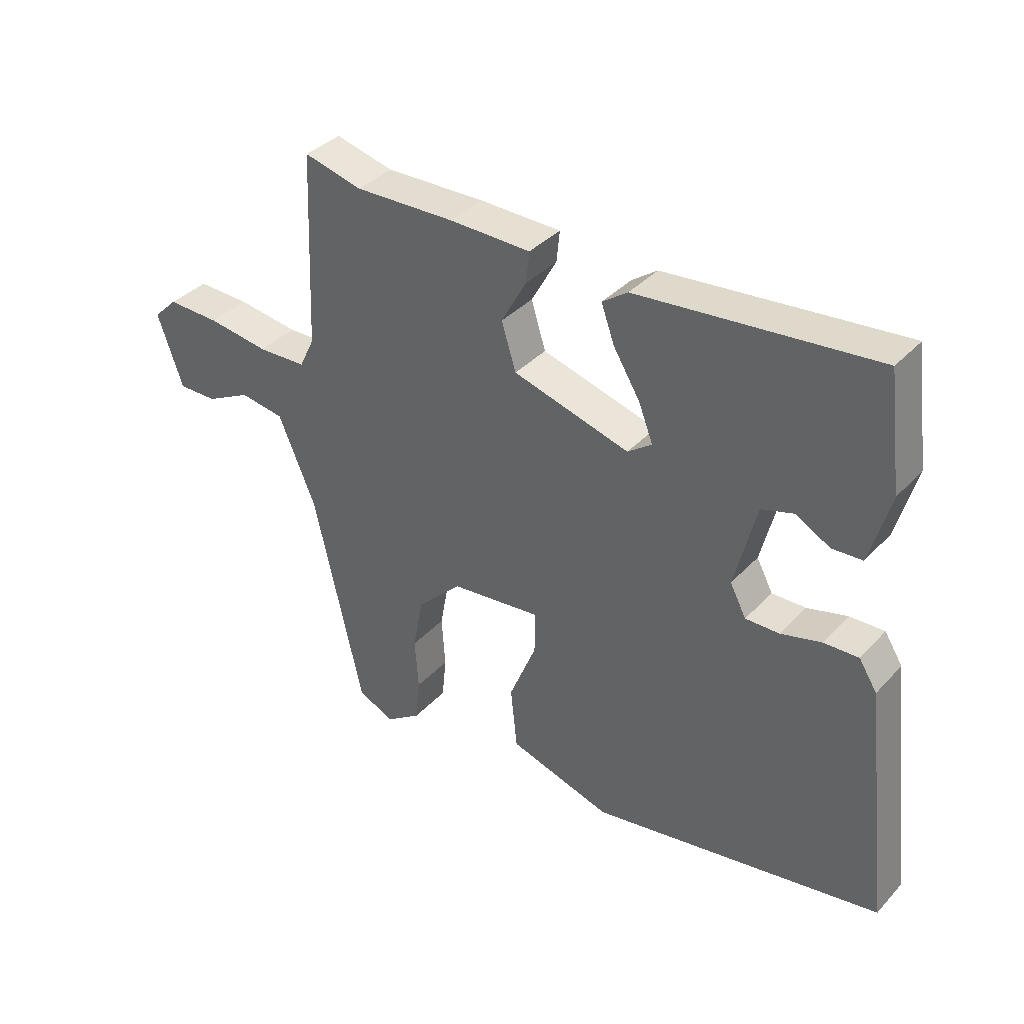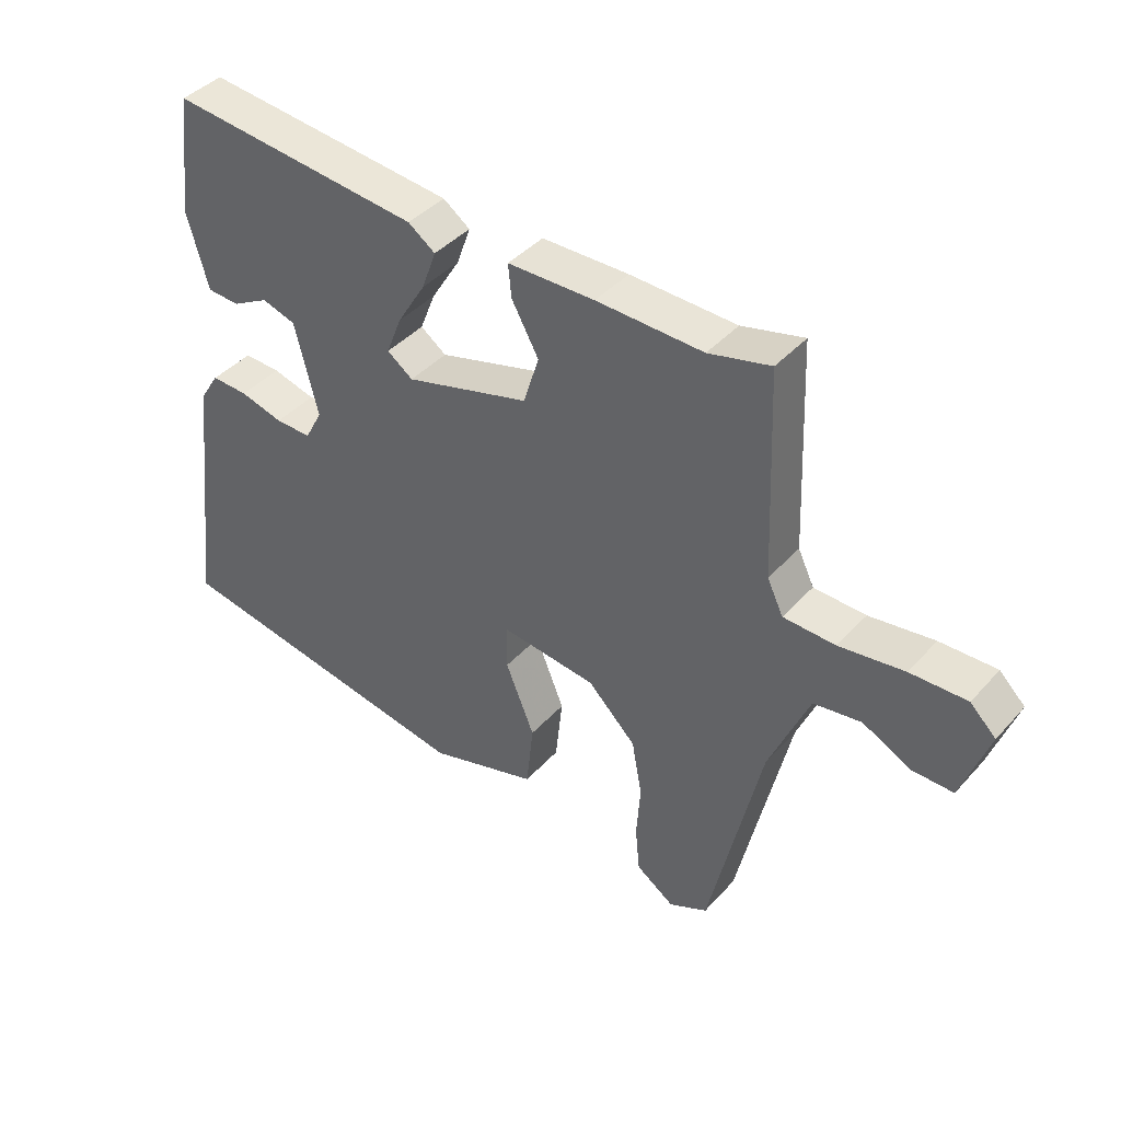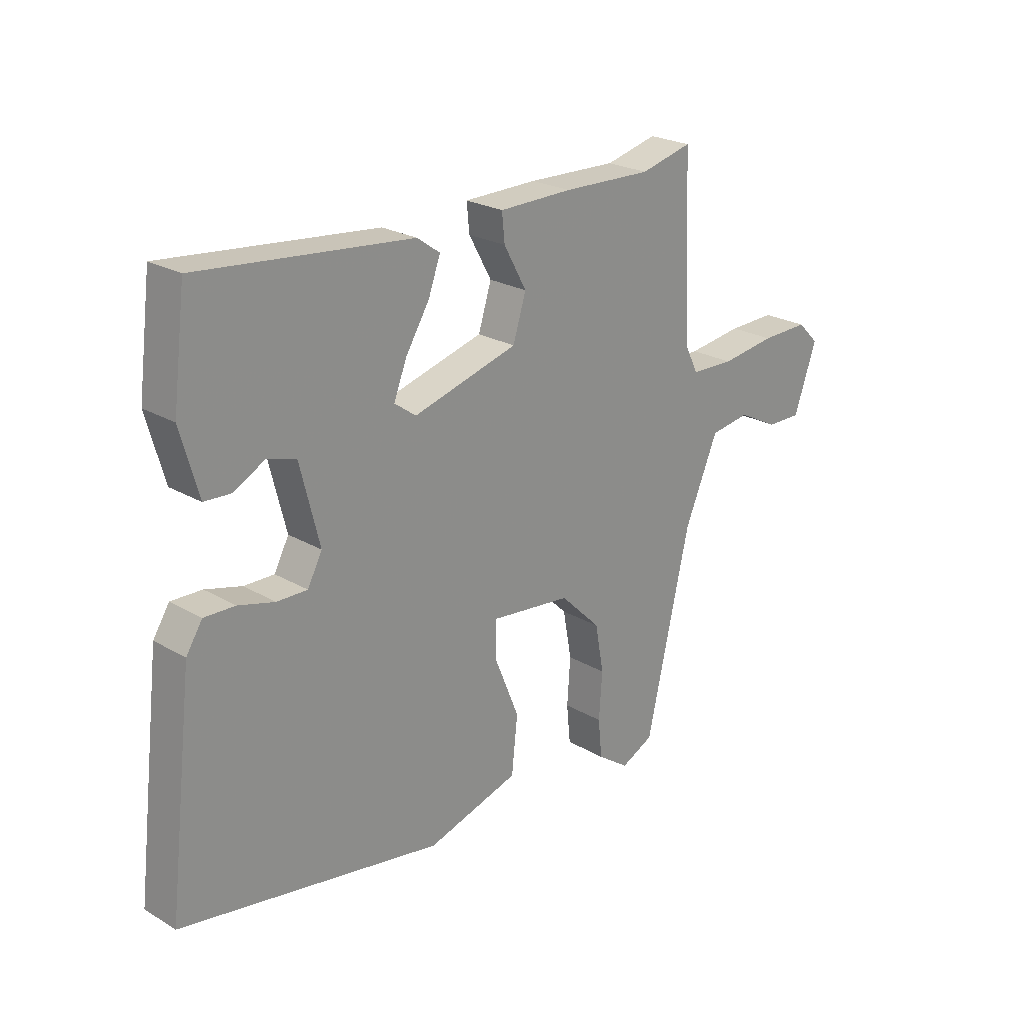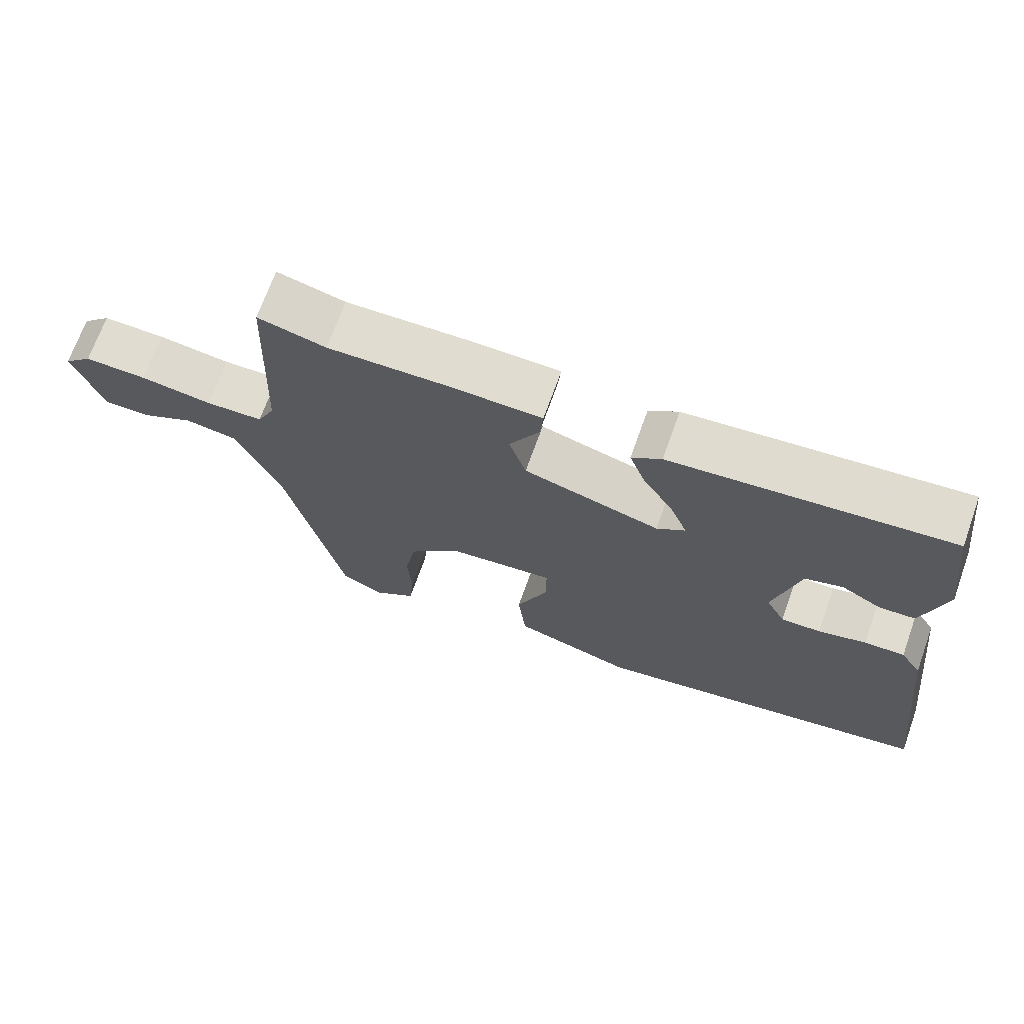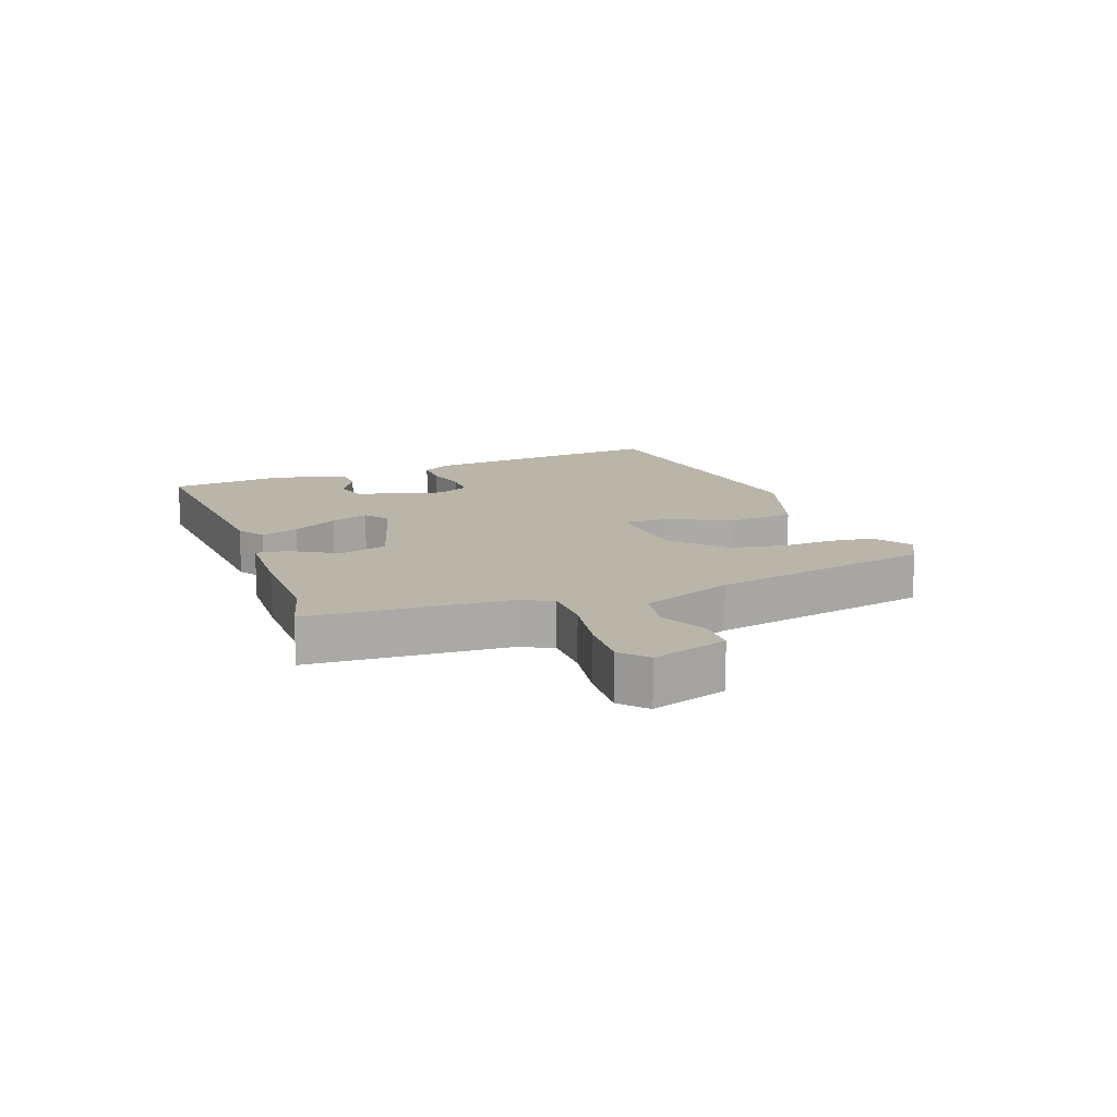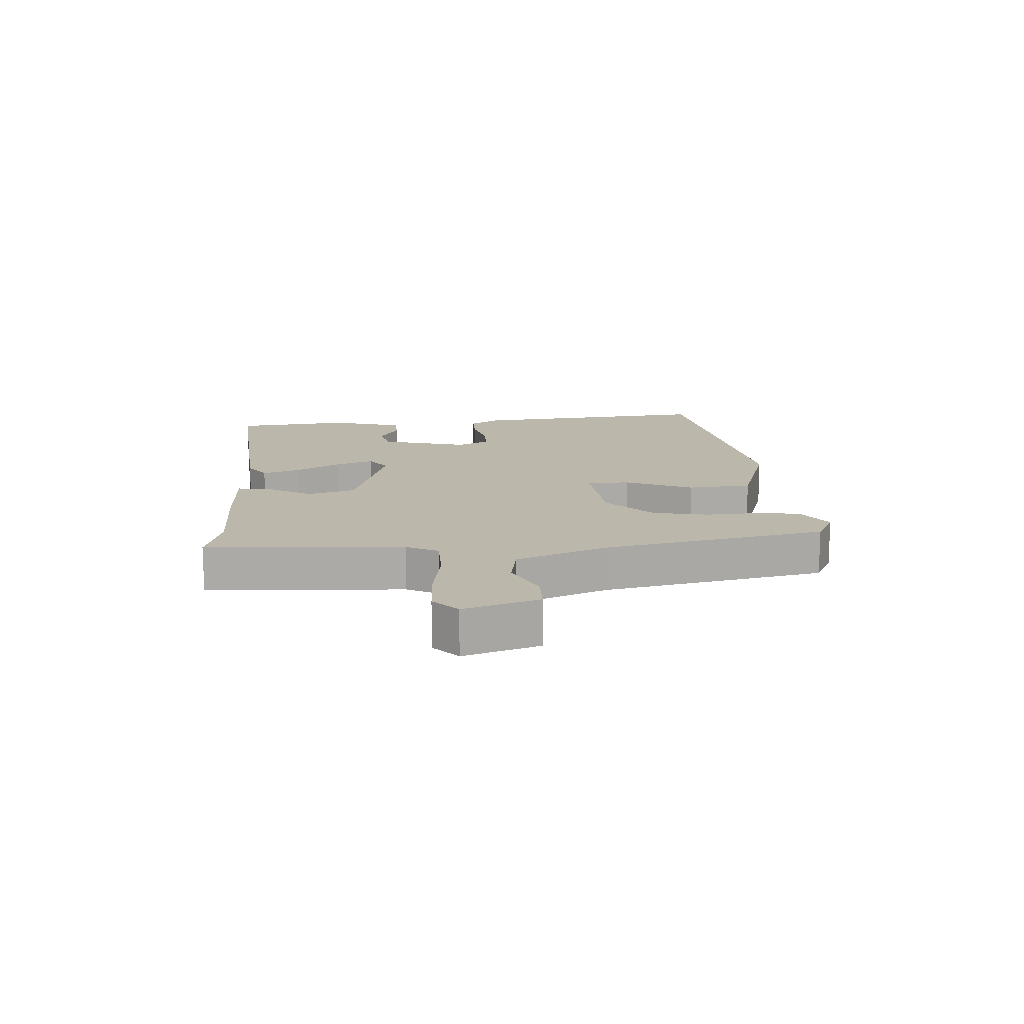
<metadata>
{"format":"obj","ext":"obj","renderer":"f3d","projection":"perspective","resolution":1024,"background":"white","views":[{"elev":36.9,"azim":-143.0,"up":"+Z"},{"elev":41.2,"azim":37.7,"up":"+Z"},{"elev":23.7,"azim":-45.6,"up":"+Z"},{"elev":69.6,"azim":-160.3,"up":"+Z"},{"elev":13.7,"azim":71.0,"up":"+Y"},{"elev":14.3,"azim":87.3,"up":"+Y"}]}
</metadata>
<code>
v -0.527 0.07 -0.398
v -0.48 0.07 0
v -0.45 0.07 0.047
v -0.393 0.07 0.045
v -0.326 0.07 0.027
v -0.27 0.07 0.026
v -0.243 0.07 0.077
v -0.279 0.07 0.22
v -0.332 0.07 0.236
v -0.389 0.07 0.205
v -0.439 0.07 0.208
v -0.472 0.07 0.326
v -0.448 0.07 0.514
v -0.056 0.07 0.475
v -0.014 0.07 0.445
v -0.036 0.07 0.384
v -0.08 0.07 0.312
v -0.104 0.07 0.251
v -0.064 0.07 0.222
v 0.129 0.07 0.276
v 0.153 0.07 0.353
v 0.111 0.07 0.429
v 0.106 0.07 0.48
v 0.241 0.07 0.482
v 0.406 0.07 0.477
v 0.502 0.07 0.501
v 0.515 0.07 0.18
v 0.54 0.07 0.128
v 0.621 0.07 0.125
v 0.722 0.07 0.139
v 0.81 0.07 0.141
v 0.85 0.07 0.102
v 0.808 0.07 -0.019
v 0.743 0.07 -0.018
v 0.669 0.07 0.02
v 0.595 0.07 0.009
v 0.533 0.07 -0.137
v 0.452 0.07 -0.495
v 0.392 0.07 -0.524
v 0.333 0.07 -0.483
v 0.326 0.07 -0.412
v 0.332 0.07 -0.326
v 0.316 0.07 -0.238
v 0.241 0.07 -0.164
v 0.092 0.07 -0.147
v 0.092 0.07 -0.217
v 0.137 0.07 -0.327
v 0.126 0.07 -0.431
v -0.044 0.07 -0.482
v -0.527 0 -0.398
v -0.48 0 0
v -0.45 0 0.047
v -0.393 0 0.045
v -0.326 0 0.027
v -0.27 0 0.026
v -0.243 0 0.077
v -0.279 0 0.22
v -0.332 0 0.236
v -0.389 0 0.205
v -0.439 0 0.208
v -0.472 0 0.326
v -0.448 0 0.514
v -0.056 0 0.475
v -0.014 0 0.445
v -0.036 0 0.384
v -0.08 0 0.312
v -0.104 0 0.251
v -0.064 0 0.222
v 0.129 0 0.276
v 0.153 0 0.353
v 0.111 0 0.429
v 0.106 0 0.48
v 0.241 0 0.482
v 0.406 0 0.477
v 0.502 0 0.501
v 0.515 0 0.18
v 0.54 0 0.128
v 0.621 0 0.125
v 0.722 0 0.139
v 0.81 0 0.141
v 0.85 0 0.102
v 0.808 0 -0.019
v 0.743 0 -0.018
v 0.669 0 0.02
v 0.595 0 0.009
v 0.533 0 -0.137
v 0.452 0 -0.495
v 0.392 0 -0.524
v 0.333 0 -0.483
v 0.326 0 -0.412
v 0.332 0 -0.326
v 0.316 0 -0.238
v 0.241 0 -0.164
v 0.092 0 -0.147
v 0.092 0 -0.217
v 0.137 0 -0.327
v 0.126 0 -0.431
v -0.044 0 -0.482
f 3 4 5
f 2 3 5
f 1 2 5
f 49 1 5
f 48 49 5
f 47 48 5
f 46 47 5
f 45 46 5 6
f 44 45 6 7
f 40 41 42
f 39 40 42
f 38 39 42
f 37 38 42
f 36 37 42 43
f 33 34 35
f 32 33 35
f 31 32 35
f 30 31 35
f 29 30 35
f 28 29 35 36
f 36 43 44
f 28 36 44
f 27 28 44
f 23 24 25
f 22 23 25
f 21 22 25
f 26 27 44
f 25 26 44
f 21 25 44
f 20 21 44
f 15 16 17
f 14 15 17
f 13 14 17
f 12 13 17
f 11 12 17
f 9 10 11
f 9 11 17
f 8 9 17 18
f 19 20 44 7
f 7 8 18 19
f 54 53 52
f 54 52 51
f 54 51 50
f 54 50 98
f 54 98 97
f 54 97 96
f 54 96 95
f 55 54 95 94
f 56 55 94 93
f 91 90 89
f 91 89 88
f 91 88 87
f 91 87 86
f 92 91 86 85
f 84 83 82
f 84 82 81
f 84 81 80
f 84 80 79
f 84 79 78
f 85 84 78 77
f 93 92 85
f 93 85 77
f 93 77 76
f 74 73 72
f 74 72 71
f 74 71 70
f 93 76 75
f 93 75 74
f 93 74 70
f 93 70 69
f 66 65 64
f 66 64 63
f 66 63 62
f 66 62 61
f 66 61 60
f 60 59 58
f 66 60 58
f 67 66 58 57
f 56 93 69 68
f 68 67 57 56
f 1 50 51 2
f 2 51 52 3
f 3 52 53 4
f 4 53 54 5
f 5 54 55 6
f 6 55 56 7
f 7 56 57 8
f 8 57 58 9
f 9 58 59 10
f 10 59 60 11
f 11 60 61 12
f 12 61 62 13
f 13 62 63 14
f 14 63 64 15
f 15 64 65 16
f 16 65 66 17
f 17 66 67 18
f 18 67 68 19
f 19 68 69 20
f 20 69 70 21
f 21 70 71 22
f 22 71 72 23
f 23 72 73 24
f 24 73 74 25
f 25 74 75 26
f 26 75 76 27
f 27 76 77 28
f 28 77 78 29
f 29 78 79 30
f 30 79 80 31
f 31 80 81 32
f 32 81 82 33
f 33 82 83 34
f 34 83 84 35
f 35 84 85 36
f 36 85 86 37
f 37 86 87 38
f 38 87 88 39
f 39 88 89 40
f 40 89 90 41
f 41 90 91 42
f 42 91 92 43
f 43 92 93 44
f 44 93 94 45
f 45 94 95 46
f 46 95 96 47
f 47 96 97 48
f 48 97 98 49
f 49 98 50 1

</code>
